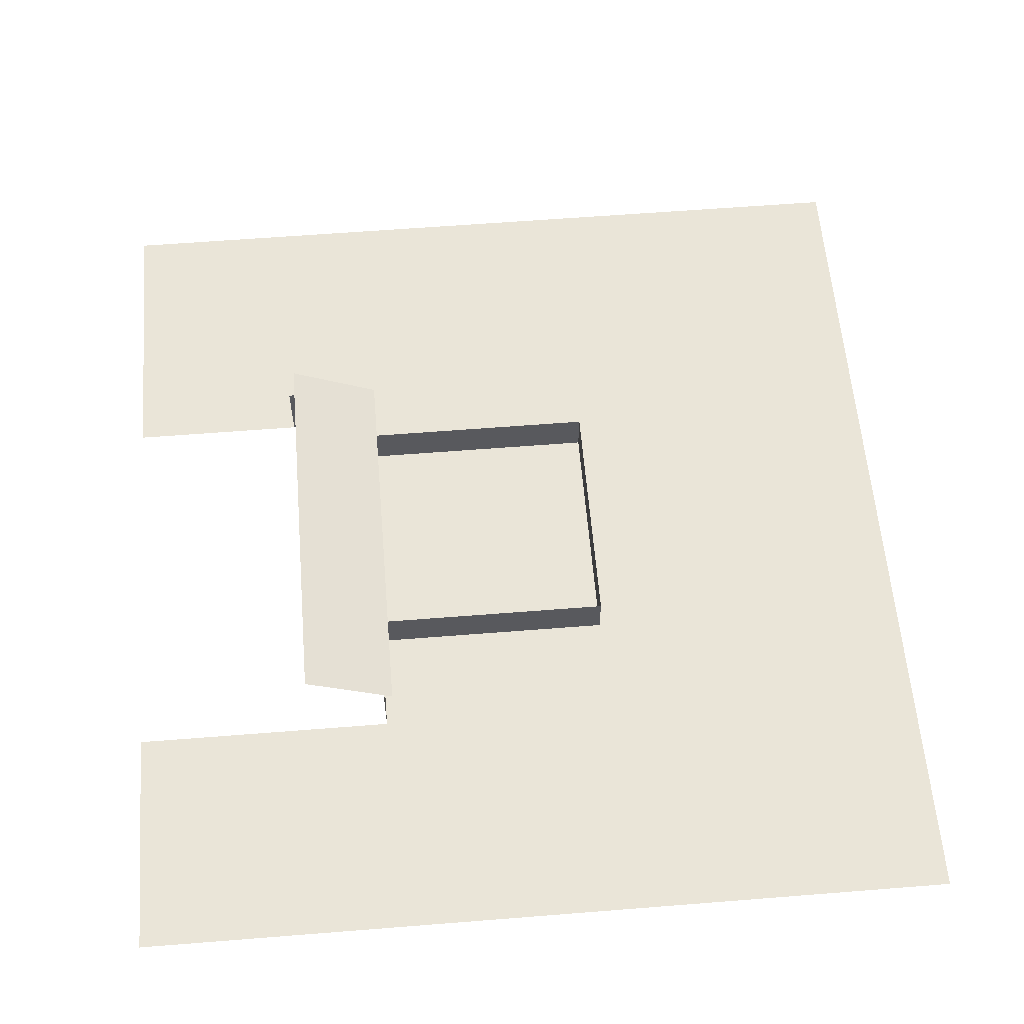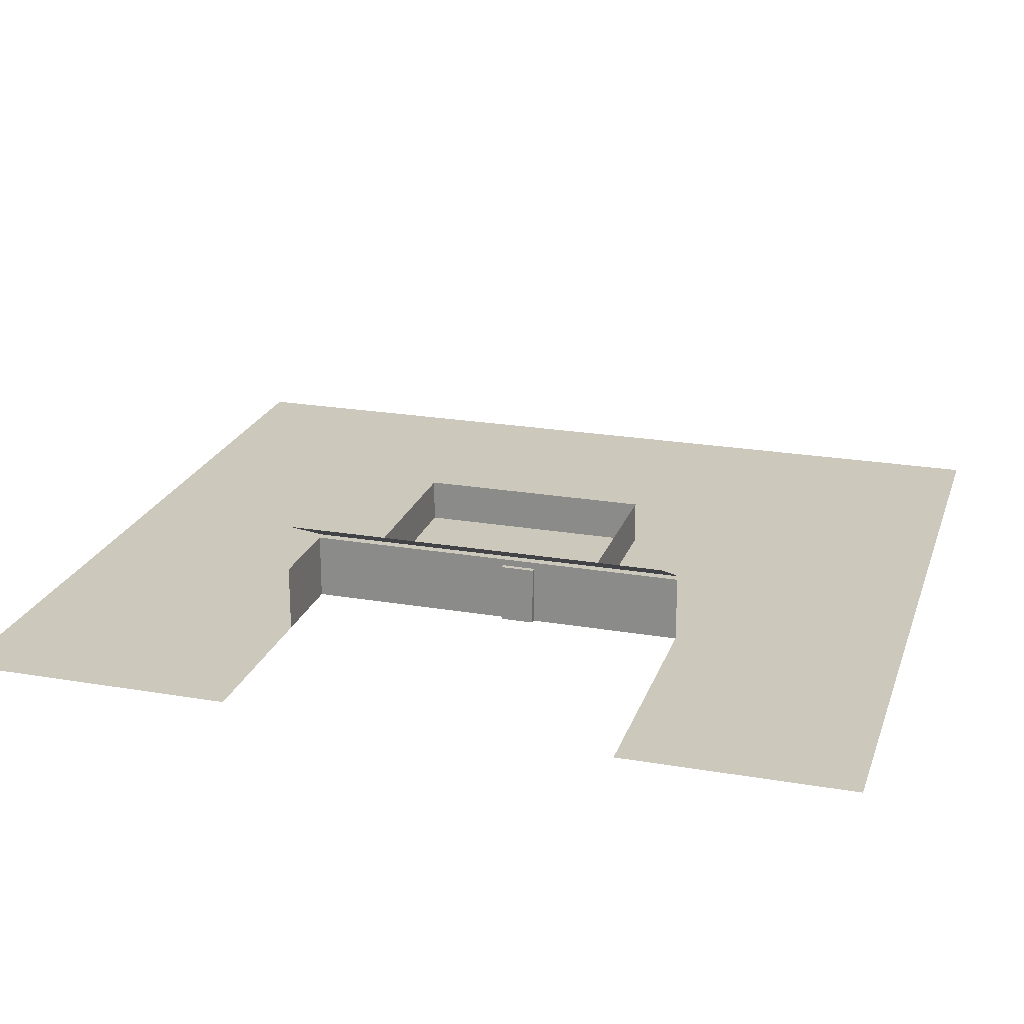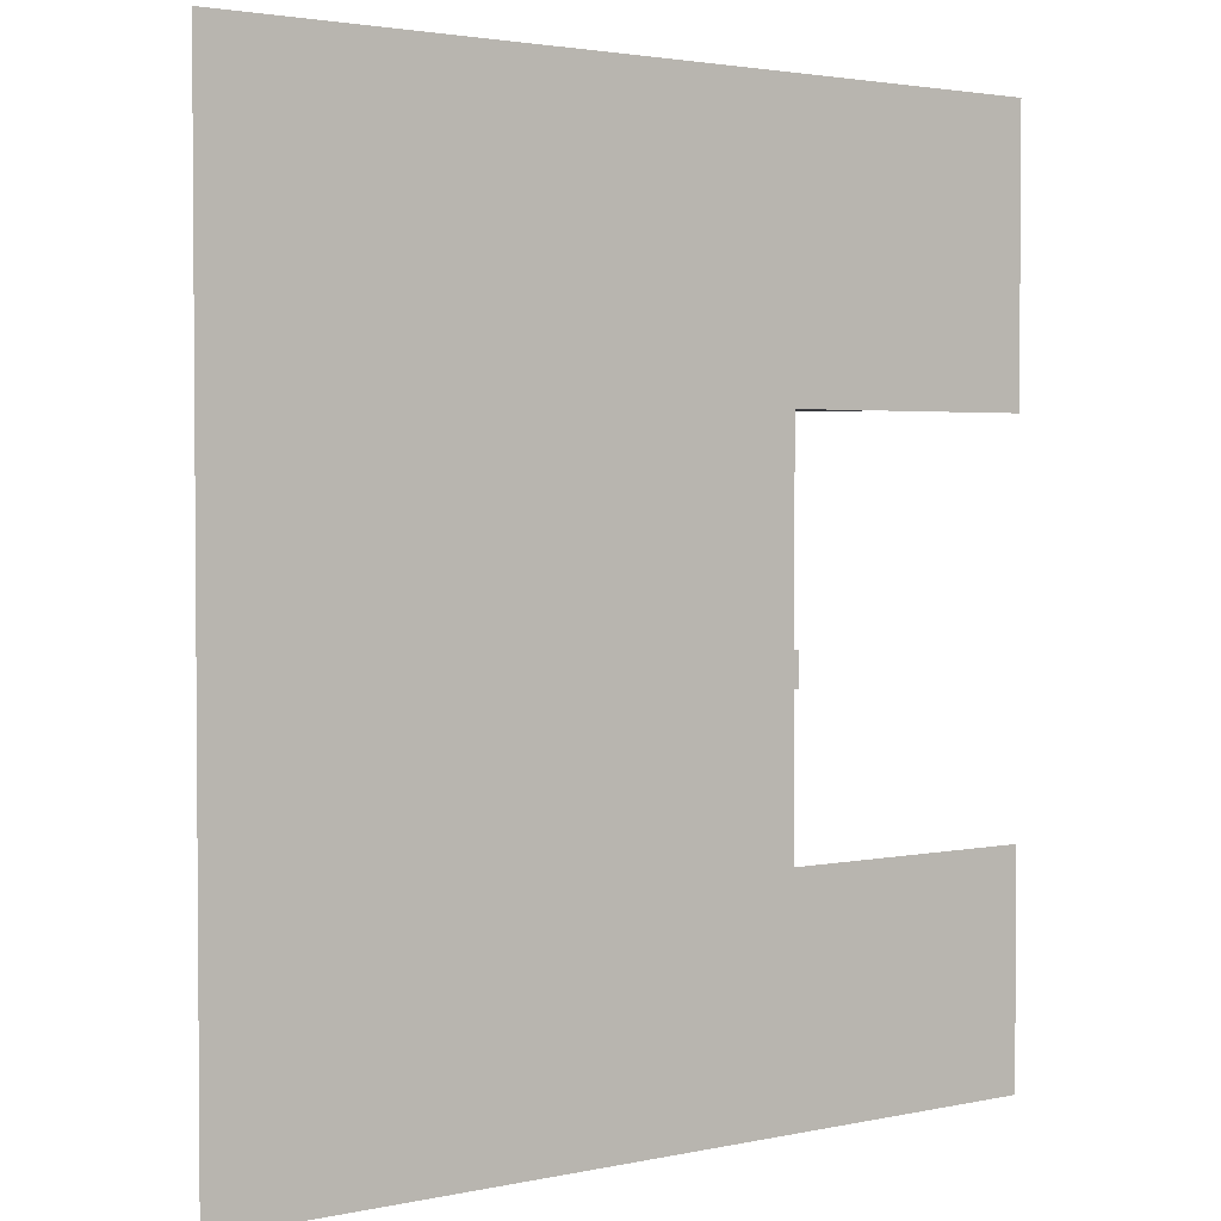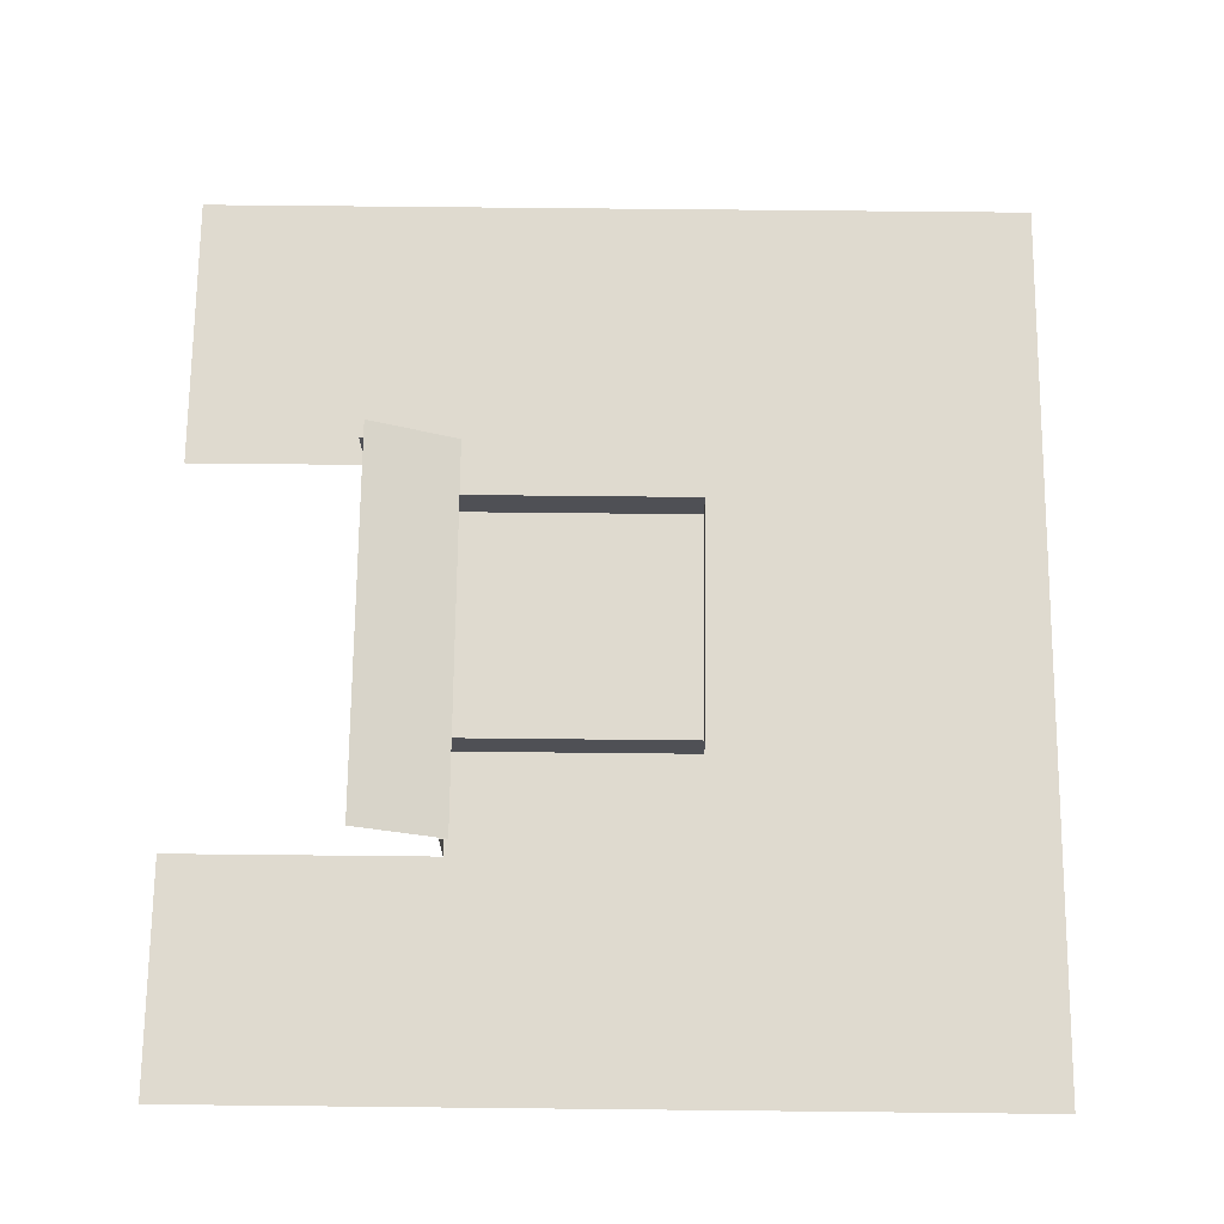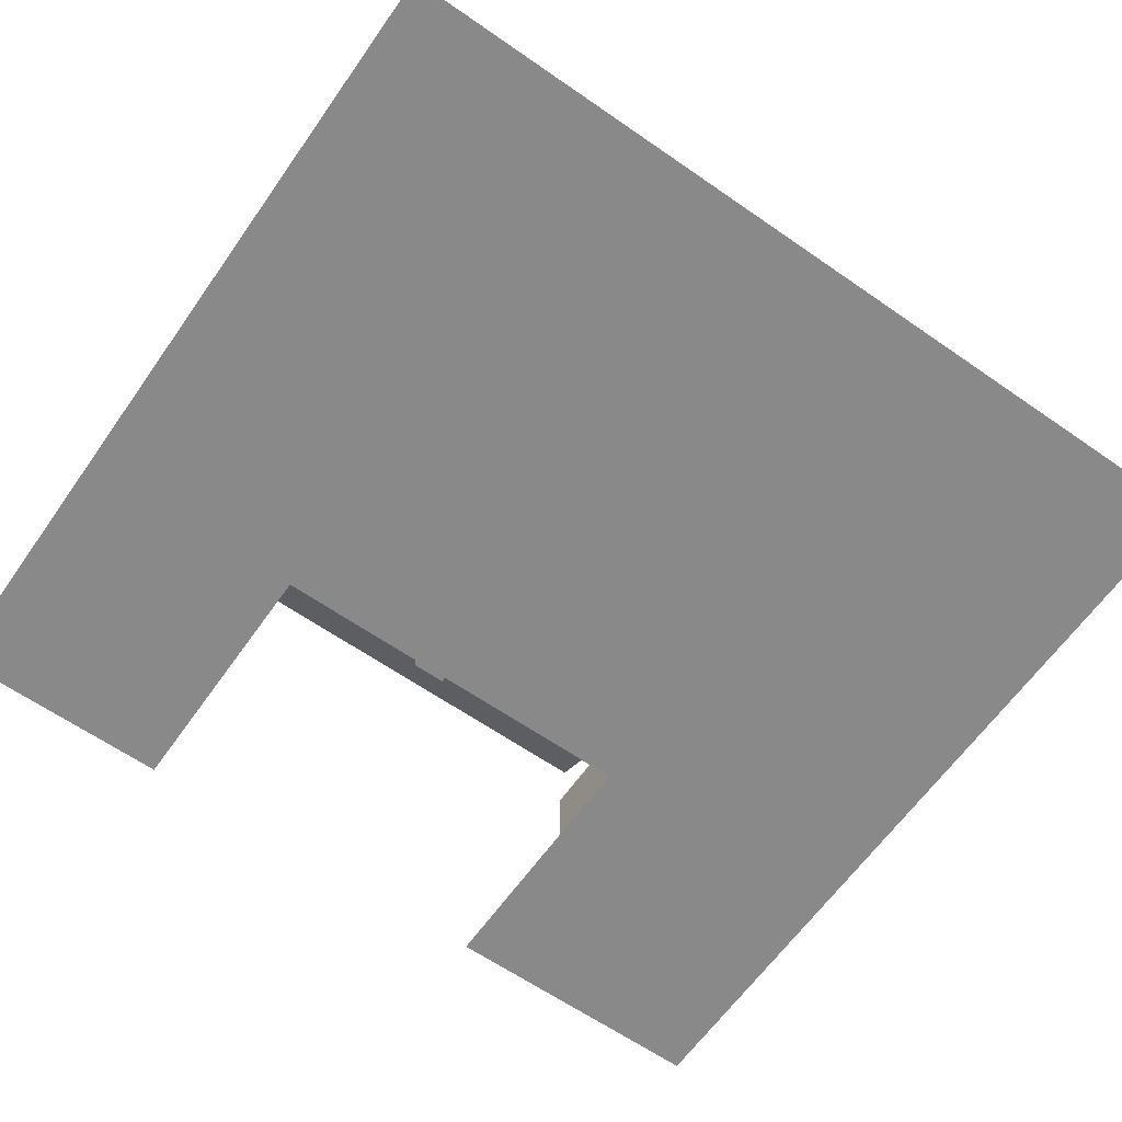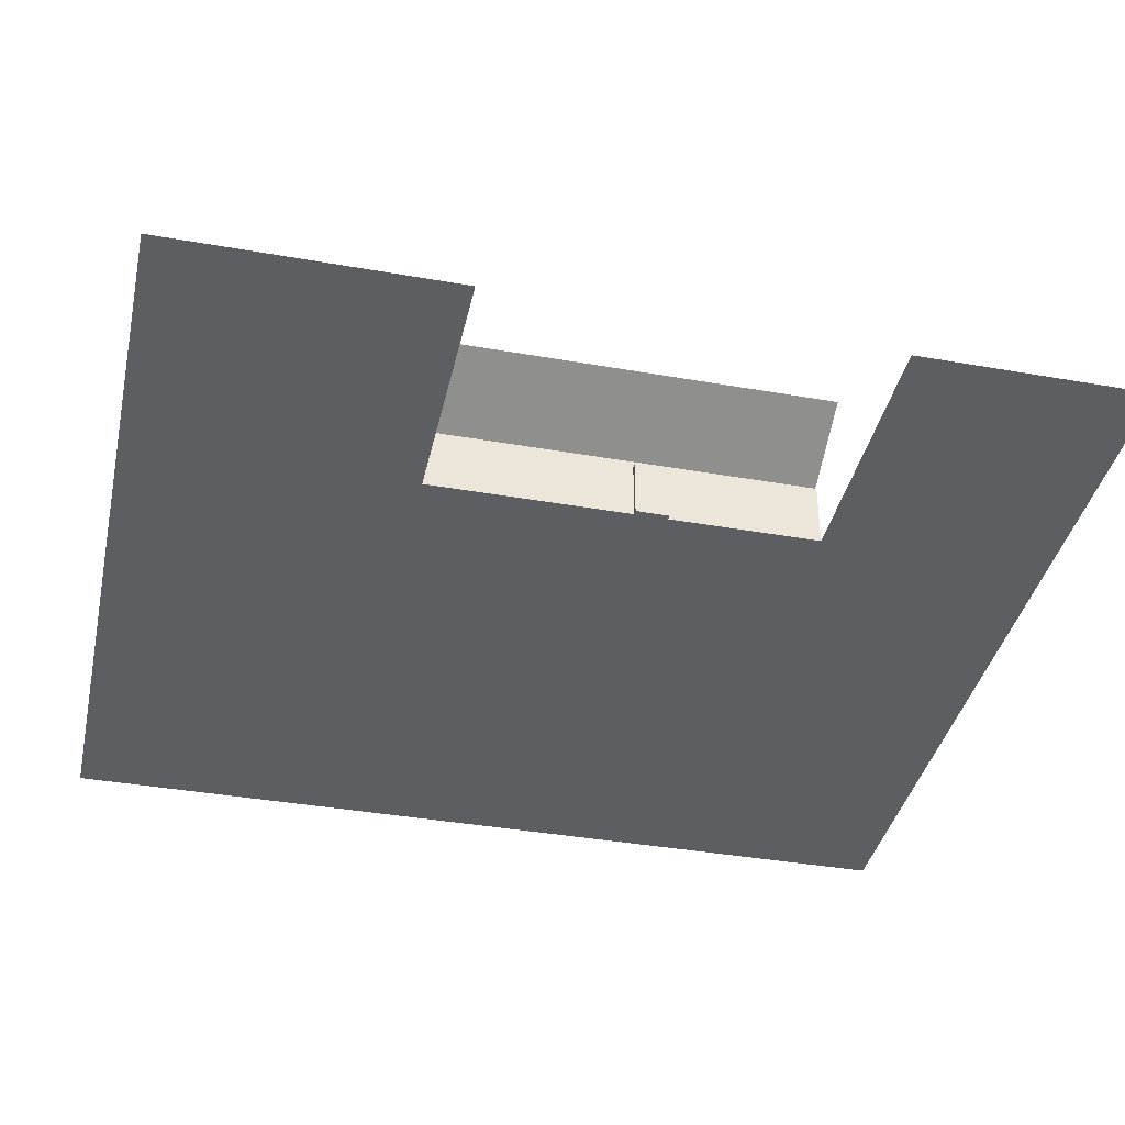
<metadata>
{"format":"obj","ext":"obj","renderer":"f3d","projection":"perspective","resolution":1024,"background":"white","views":[{"elev":59.2,"azim":175.3,"up":"+Y"},{"elev":22.2,"azim":106.5,"up":"+Y"},{"elev":2.6,"azim":-36.6,"up":"+Z"},{"elev":70.6,"azim":-179.4,"up":"+Y"},{"elev":-63.0,"azim":-125.1,"up":"+Y"},{"elev":-38.7,"azim":77.5,"up":"+Y"}]}
</metadata>
<code>
o Plane
v -5.463 0 5.463
v 5.463 0 5.463
v -5.463 0 -5.463
v 5.463 0 -5.463
v -5.463 2 5.463
v 5.463 2 5.463
v -5.463 2 -5.463
v 5.463 2 -5.463
v -5.463 0 5.463
v 5.463 0 5.463
v -5.463 0 20.46
v 5.463 0 20.46
v -5.463 0 -20.46
v 5.463 0 -20.46
v -20.46 0 5.463
v -20.46 0 -5.463
v -20.46 0 5.463
v -20.46 0 20.46
v -20.46 0 -20.46
v 5.463 0 -10.04
v -5.463 0 -10.04
v -20.46 0 -10.04
v -5.463 0 7.649
v 5.463 0 7.649
v -20.46 0 7.649
v 5.463 3 5.463
v 5.463 3 -5.463
v 5.463 3 5.463
v 5.463 3 -10.04
v 5.463 3 7.649
v 5.063 3 5.463
v 5.063 3 -5.463
v 5.063 3 5.463
v 5.063 3 -10.04
v 5.063 3 7.649
v 5.063 3 5.463
v 5.063 3 -5.463
v 5.063 3 5.463
v 5.063 3 -10.04
v 5.063 3 7.649
v 9.063 5 5.463
v 9.063 5 -5.463
v 9.063 5 5.463
v 9.063 5 -10.04
v 9.063 5 7.649
v 5.463 0 -3.142
v 5.463 3 -3.142
v 5.063 3 -3.142
v 5.063 3 -3.142
v 9.063 5 -3.142
v 5.463 0 -1.63
v 5.463 3 -1.63
v 5.063 3 -1.63
v 5.063 3 -1.63
v 9.063 5 -1.63
v 5.463 2.692 -5.463
v 5.463 2.692 -10.04
v 5.463 2.692 5.463
v 5.463 2.692 -3.142
v 5.463 2.692 -1.63
v 5.694 0 -1.63
v 5.694 0 -3.142
v 5.694 2.692 -3.142
v 5.694 2.692 -1.63
v 5.063 3 7.649
v 9.063 5 7.649
v 5.063 3 7.649
v 9.063 5 7.649
v 5.063 3 7.649
v 9.063 5 7.649
v 5.063 3 7.649
v 9.063 5 7.649
v 5.463 0 7.649
v 5.463 3 7.649
v 9.463 0 7.649
v 9.463 3 7.649
v 17.46 0 20.46
v 17.46 0 7.649
v 5.463 0 -20.46
v 5.463 0 -10.04
v 17.46 0 -20.46
v 17.46 0 -10.04
f 1 9 10 2
f 24 30 28 10
f 56 27 29 57
f 60 58 26 52
f 35 40 38 33
f 32 37 39 34
f 53 31 36 54
f 32 48 49 37
f 56 59 47 27
f 48 53 54 49
f 59 60 52 47
f 4 46 59 56
f 51 2 58 60
f 4 56 57 20
f 51 60 64 61
f 60 59 63 64
f 59 46 62 63
f 40 65 66 45
f 65 67 68 66
f 67 69 70 68
f 69 71 72 70
f 24 73 74 30
f 73 75 76 74
f 20 80 79 14
f 62 61 64 63
f 1 2 51 46 4 3
f 23 11 12 24
f 20 14 13 21
f 21 22 16 3
f 23 25 18 11
f 3 16 15 1
f 13 19 22 21
f 4 20 21 3
f 9 17 25 23
f 9 23 24 10
f 46 51 61 62
f 12 77 78 24
f 80 82 81 79
f 30 35 33 28
f 27 32 34 29
f 52 26 31 53
f 40 45 43 38
f 37 42 44 39
f 54 36 41 55
f 37 49 50 42
f 27 47 48 32
f 49 54 55 50
f 47 52 53 48
f 3 4 8 7
f 2 1 5 6
f 1 3 7 5

</code>
